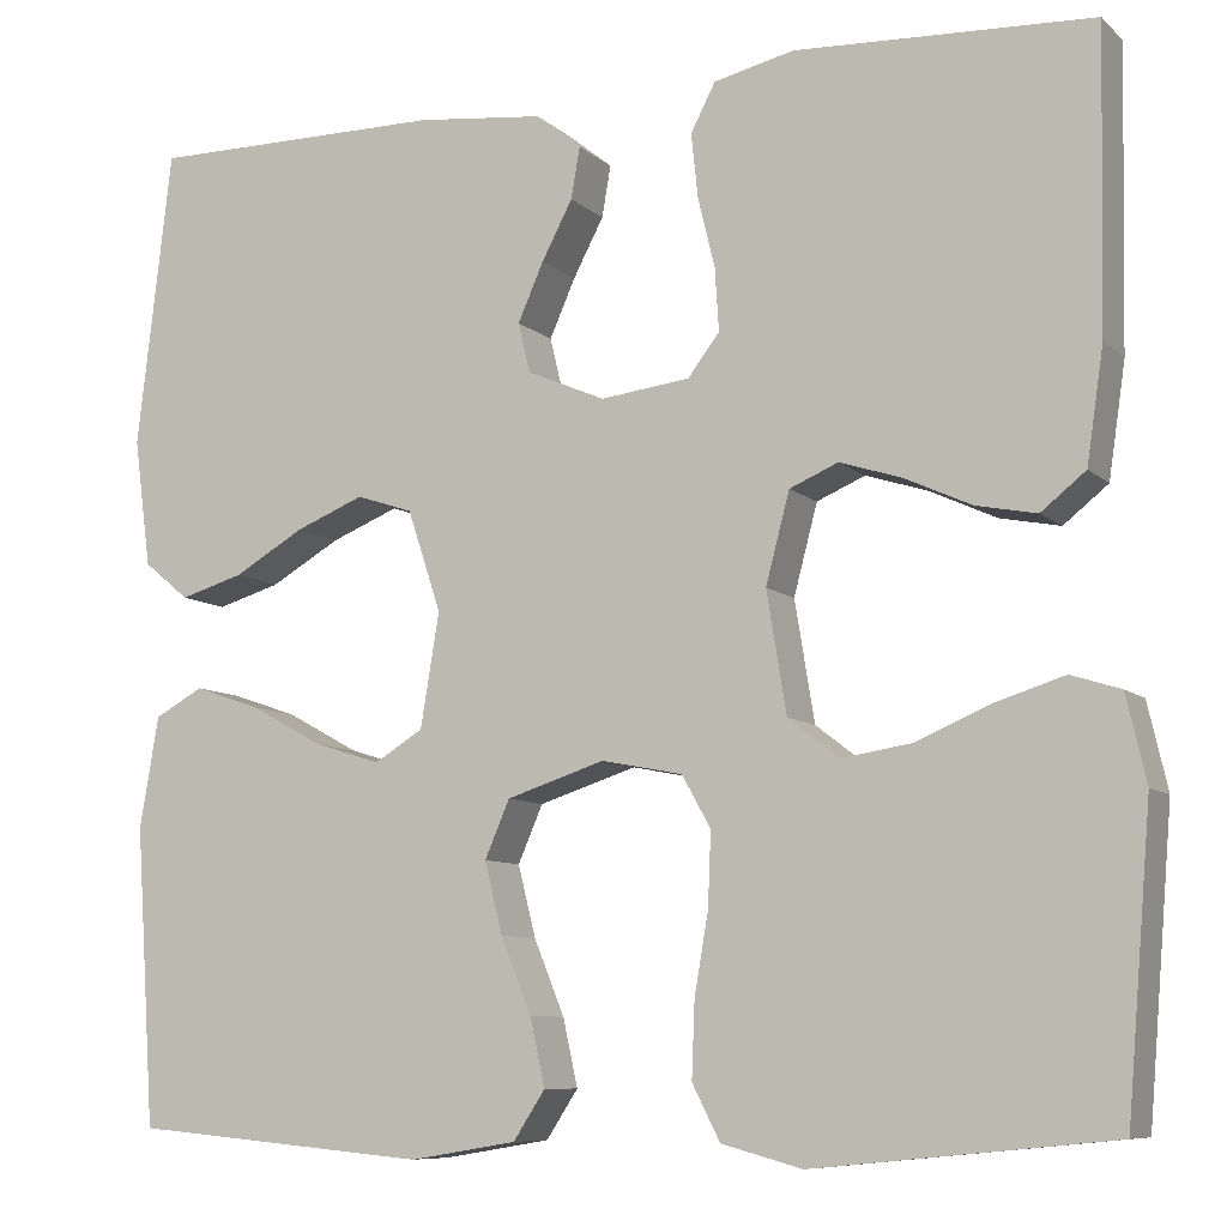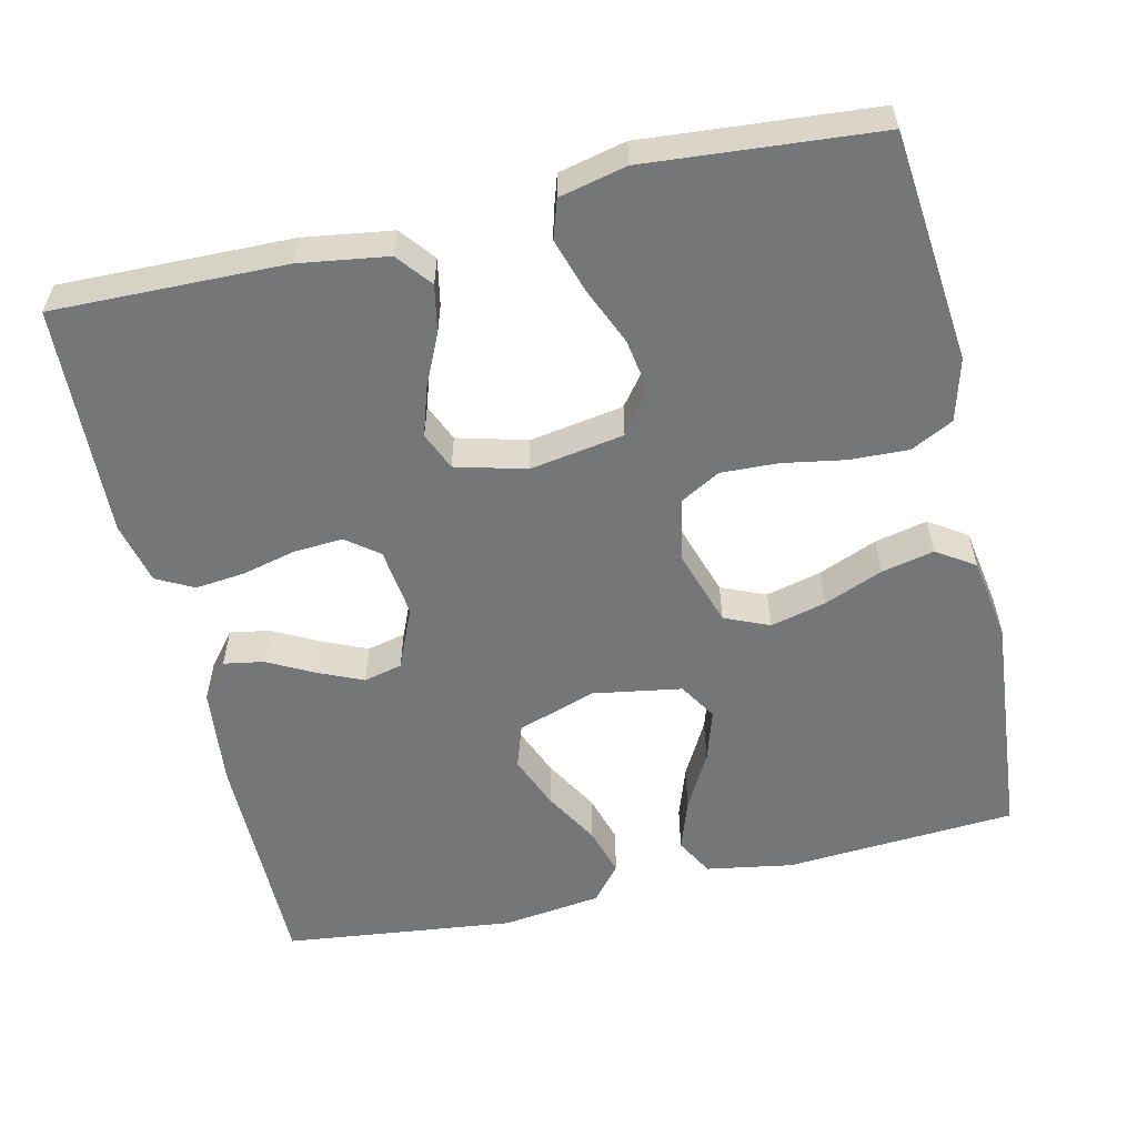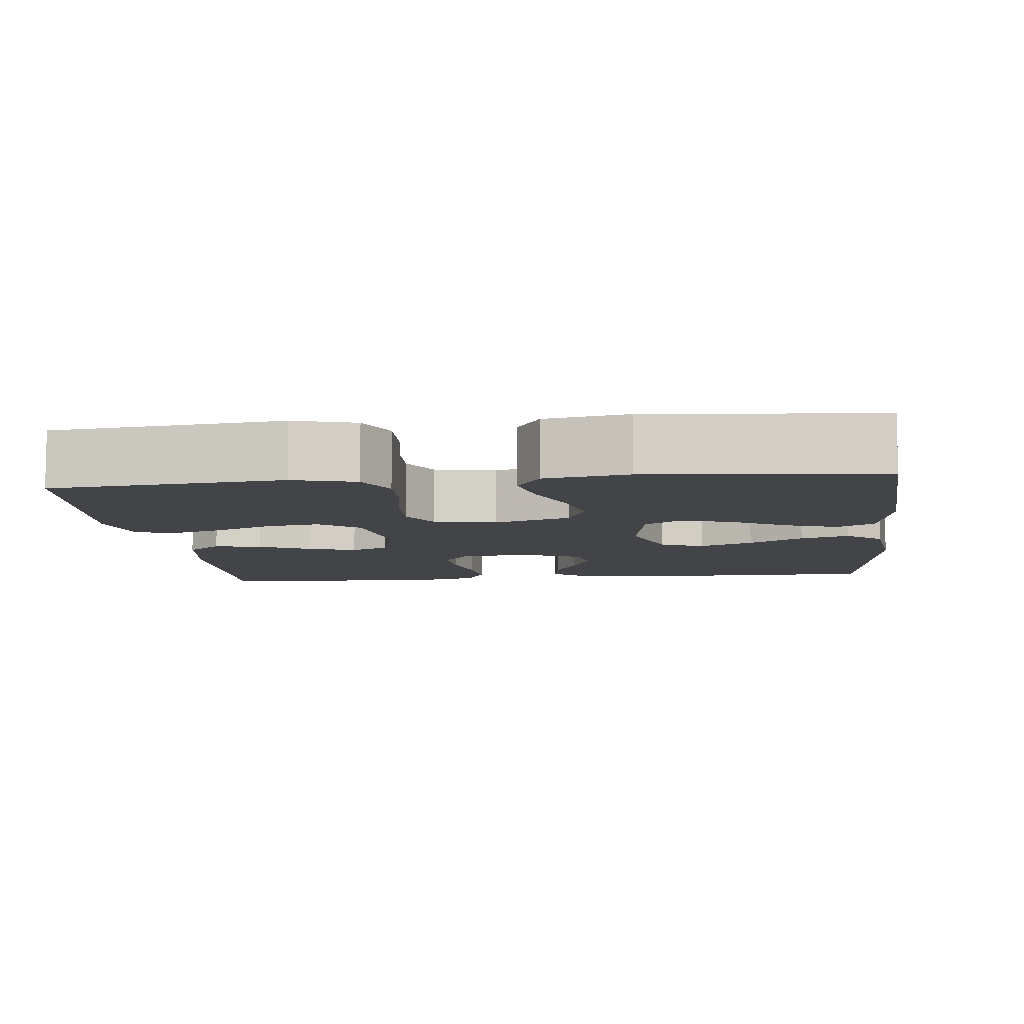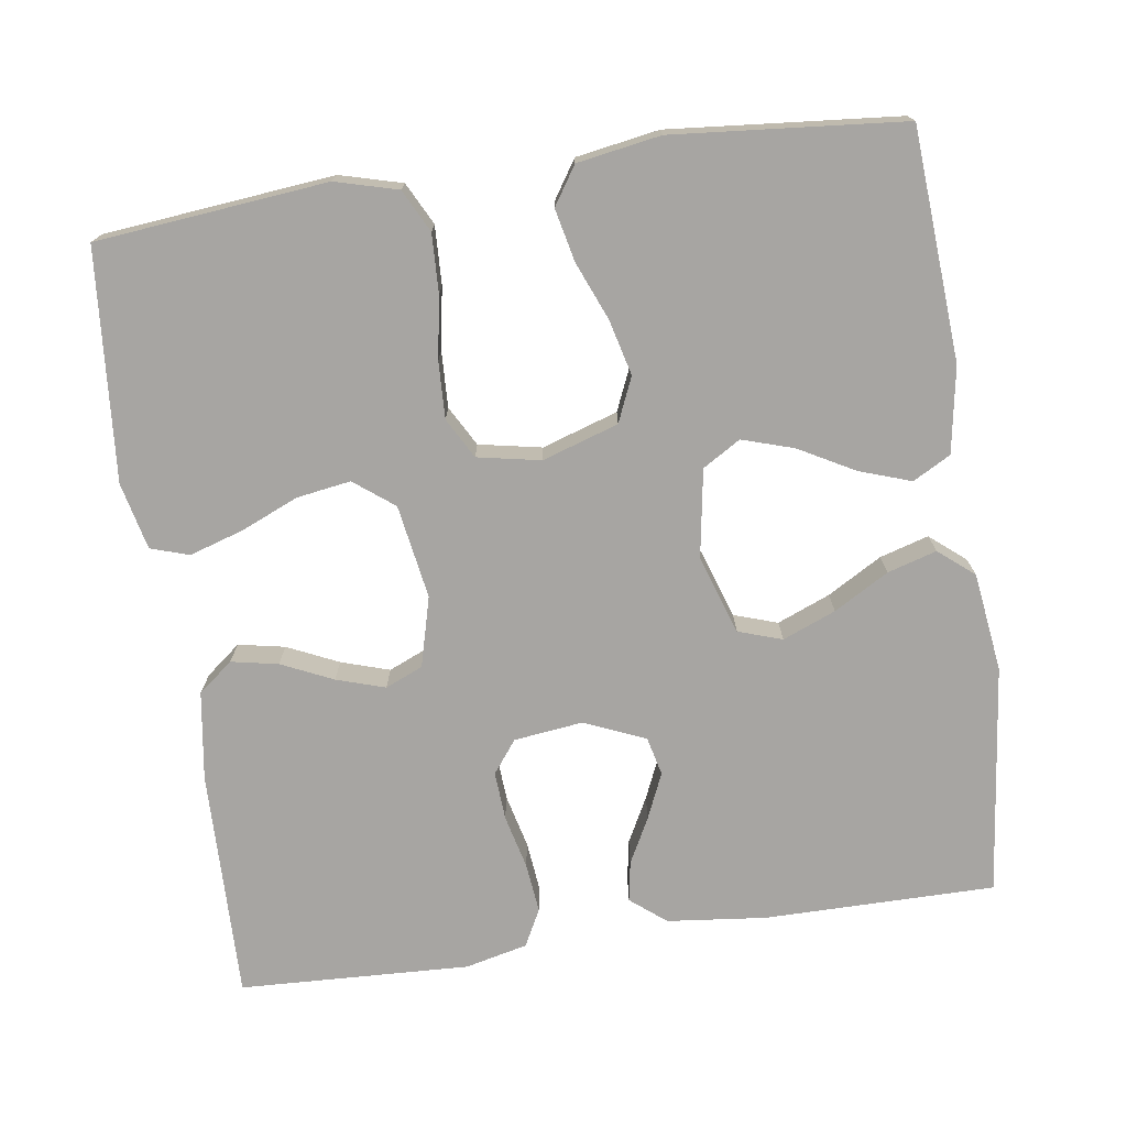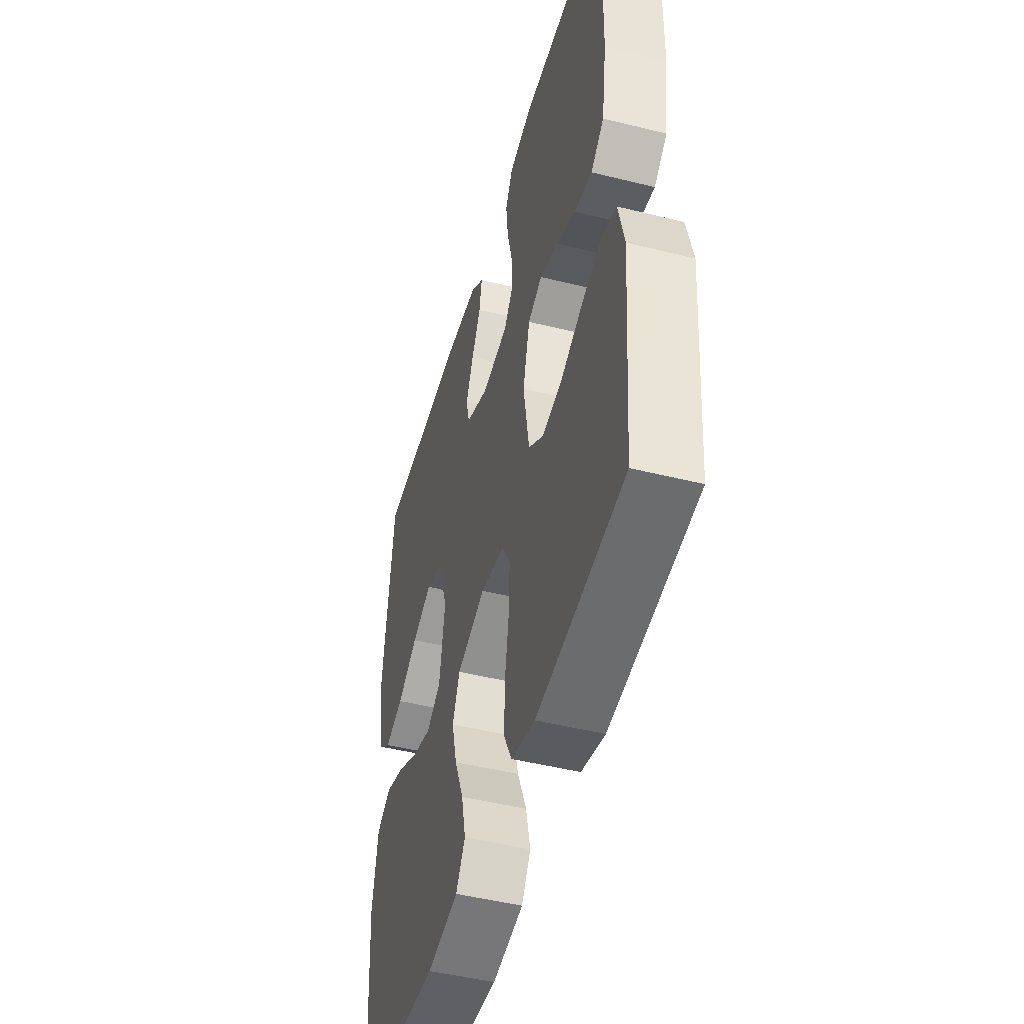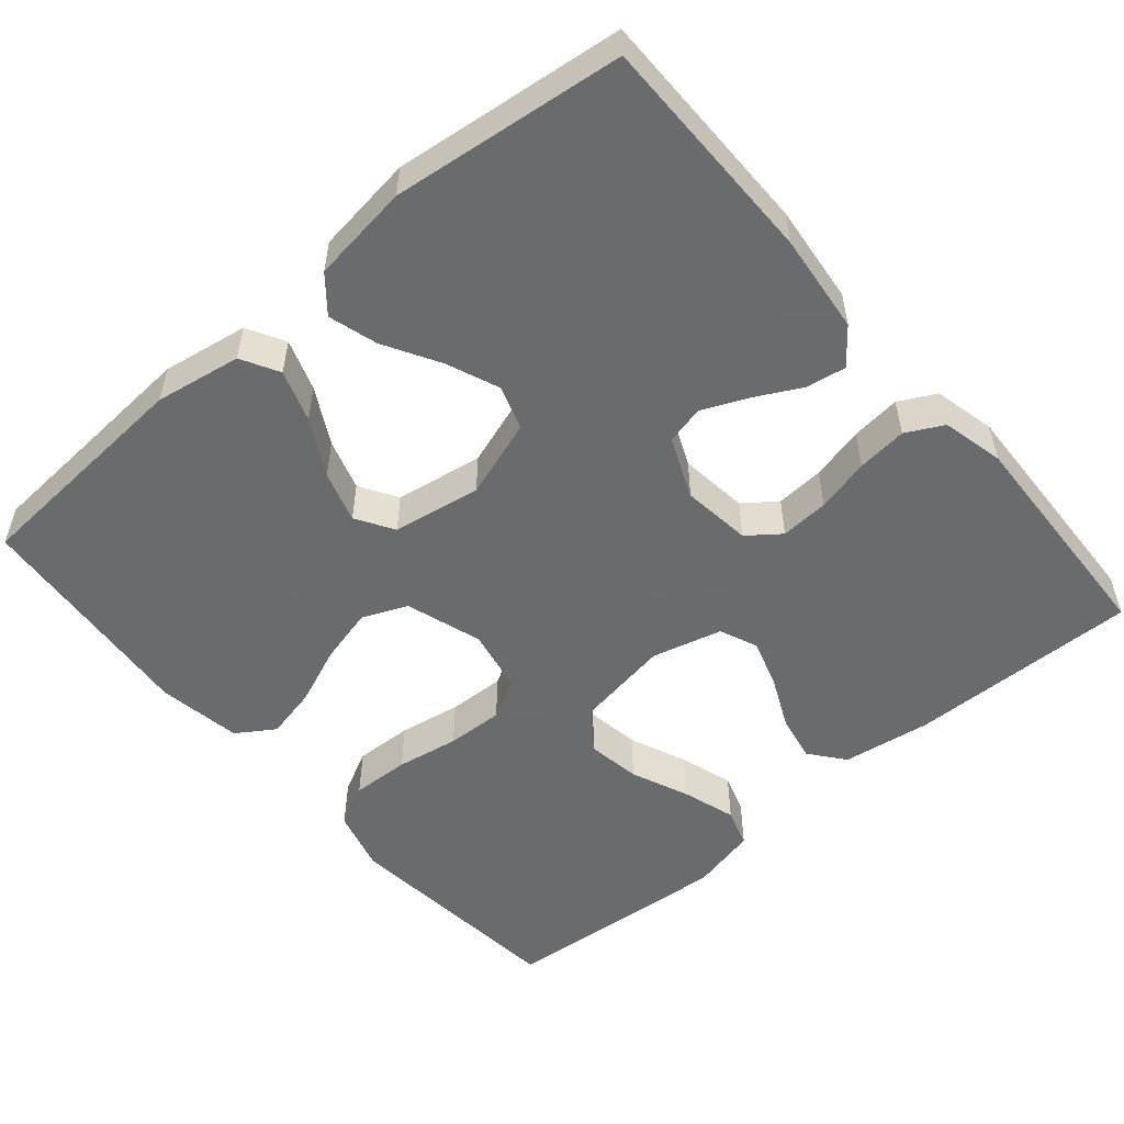
<metadata>
{"format":"obj","ext":"obj","renderer":"f3d","projection":"perspective","resolution":1024,"background":"white","views":[{"elev":-8.5,"azim":25.4,"up":"+Z"},{"elev":-56.8,"azim":103.0,"up":"+Y"},{"elev":-8.3,"azim":-173.8,"up":"+Y"},{"elev":-73.9,"azim":-171.7,"up":"+Y"},{"elev":-47.9,"azim":74.4,"up":"+Z"},{"elev":-53.2,"azim":-49.5,"up":"+Y"}]}
</metadata>
<code>
v -0.5 0.07 -0.5
v -0.52 0.07 -0.2
v -0.501 0.07 -0.088
v -0.452 0.07 -0.061
v -0.385 0.07 -0.084
v -0.312 0.07 -0.124
v -0.245 0.07 -0.145
v -0.196 0.07 -0.115
v -0.177 0.07 0
v -0.211 0.07 0.102
v -0.268 0.07 0.121
v -0.337 0.07 0.093
v -0.408 0.07 0.052
v -0.472 0.07 0.033
v -0.518 0.07 0.071
v -0.535 0.07 0.2
v -0.5 0.07 0.5
v -0.2 0.07 0.5
v -0.071 0.07 0.486
v -0.025 0.07 0.449
v -0.034 0.07 0.397
v -0.065 0.07 0.338
v -0.091 0.07 0.279
v -0.079 0.07 0.229
v 0 0.07 0.195
v 0.09 0.07 0.206
v 0.122 0.07 0.248
v 0.118 0.07 0.311
v 0.101 0.07 0.381
v 0.094 0.07 0.446
v 0.119 0.07 0.494
v 0.2 0.07 0.513
v 0.5 0.07 0.5
v 0.494 0.07 0.2
v 0.477 0.07 0.085
v 0.432 0.07 0.049
v 0.371 0.07 0.061
v 0.304 0.07 0.092
v 0.241 0.07 0.112
v 0.192 0.07 0.091
v 0.168 0.07 0
v 0.188 0.07 -0.122
v 0.24 0.07 -0.162
v 0.31 0.07 -0.151
v 0.385 0.07 -0.119
v 0.455 0.07 -0.097
v 0.505 0.07 -0.113
v 0.525 0.07 -0.2
v 0.5 0.07 -0.5
v 0.2 0.07 -0.53
v 0.119 0.07 -0.508
v 0.091 0.07 -0.453
v 0.094 0.07 -0.377
v 0.108 0.07 -0.296
v 0.111 0.07 -0.222
v 0.082 0.07 -0.17
v 0 0.07 -0.154
v -0.099 0.07 -0.186
v -0.124 0.07 -0.244
v -0.106 0.07 -0.316
v -0.075 0.07 -0.392
v -0.06 0.07 -0.46
v -0.092 0.07 -0.509
v -0.2 0.07 -0.527
v -0.5 0 -0.5
v -0.52 0 -0.2
v -0.501 0 -0.088
v -0.452 0 -0.061
v -0.385 0 -0.084
v -0.312 0 -0.124
v -0.245 0 -0.145
v -0.196 0 -0.115
v -0.177 0 0
v -0.211 0 0.102
v -0.268 0 0.121
v -0.337 0 0.093
v -0.408 0 0.052
v -0.472 0 0.033
v -0.518 0 0.071
v -0.535 0 0.2
v -0.5 0 0.5
v -0.2 0 0.5
v -0.071 0 0.486
v -0.025 0 0.449
v -0.034 0 0.397
v -0.065 0 0.338
v -0.091 0 0.279
v -0.079 0 0.229
v 0 0 0.195
v 0.09 0 0.206
v 0.122 0 0.248
v 0.118 0 0.311
v 0.101 0 0.381
v 0.094 0 0.446
v 0.119 0 0.494
v 0.2 0 0.513
v 0.5 0 0.5
v 0.494 0 0.2
v 0.477 0 0.085
v 0.432 0 0.049
v 0.371 0 0.061
v 0.304 0 0.092
v 0.241 0 0.112
v 0.192 0 0.091
v 0.168 0 0
v 0.188 0 -0.122
v 0.24 0 -0.162
v 0.31 0 -0.151
v 0.385 0 -0.119
v 0.455 0 -0.097
v 0.505 0 -0.113
v 0.525 0 -0.2
v 0.5 0 -0.5
v 0.2 0 -0.53
v 0.119 0 -0.508
v 0.091 0 -0.453
v 0.094 0 -0.377
v 0.108 0 -0.296
v 0.111 0 -0.222
v 0.082 0 -0.17
v 0 0 -0.154
v -0.099 0 -0.186
v -0.124 0 -0.244
v -0.106 0 -0.316
v -0.075 0 -0.392
v -0.06 0 -0.46
v -0.092 0 -0.509
v -0.2 0 -0.527
f 4 5 6
f 3 4 6
f 2 3 6
f 1 2 6
f 64 1 6
f 63 64 6
f 62 63 6
f 61 62 6
f 60 61 6
f 59 60 6 7
f 58 59 7 8
f 57 58 8 9
f 56 57 9 10
f 52 53 54
f 51 52 54
f 50 51 54
f 49 50 54
f 48 49 54
f 47 48 54
f 46 47 54
f 45 46 54
f 44 45 54
f 43 44 54 55
f 42 43 55 56
f 36 37 38
f 35 36 38
f 34 35 38
f 33 34 38
f 32 33 38
f 31 32 38
f 30 31 38
f 29 30 38
f 28 29 38
f 27 28 38 39
f 26 27 39 40
f 20 21 22
f 19 20 22
f 18 19 22
f 17 18 22
f 16 17 22
f 15 16 22
f 14 15 22
f 13 14 22
f 12 13 22
f 11 12 22 23
f 10 11 23 24
f 10 24 25
f 56 10 25
f 42 56 25
f 41 42 25
f 25 26 40 41
f 70 69 68
f 70 68 67
f 70 67 66
f 70 66 65
f 70 65 128
f 70 128 127
f 70 127 126
f 70 126 125
f 70 125 124
f 71 70 124 123
f 72 71 123 122
f 73 72 122 121
f 74 73 121 120
f 118 117 116
f 118 116 115
f 118 115 114
f 118 114 113
f 118 113 112
f 118 112 111
f 118 111 110
f 118 110 109
f 118 109 108
f 119 118 108 107
f 120 119 107 106
f 102 101 100
f 102 100 99
f 102 99 98
f 102 98 97
f 102 97 96
f 102 96 95
f 102 95 94
f 102 94 93
f 102 93 92
f 103 102 92 91
f 104 103 91 90
f 86 85 84
f 86 84 83
f 86 83 82
f 86 82 81
f 86 81 80
f 86 80 79
f 86 79 78
f 86 78 77
f 86 77 76
f 87 86 76 75
f 88 87 75 74
f 89 88 74
f 89 74 120
f 89 120 106
f 89 106 105
f 105 104 90 89
f 1 65 66 2
f 2 66 67 3
f 3 67 68 4
f 4 68 69 5
f 5 69 70 6
f 6 70 71 7
f 7 71 72 8
f 8 72 73 9
f 9 73 74 10
f 10 74 75 11
f 11 75 76 12
f 12 76 77 13
f 13 77 78 14
f 14 78 79 15
f 15 79 80 16
f 16 80 81 17
f 17 81 82 18
f 18 82 83 19
f 19 83 84 20
f 20 84 85 21
f 21 85 86 22
f 22 86 87 23
f 23 87 88 24
f 24 88 89 25
f 25 89 90 26
f 26 90 91 27
f 27 91 92 28
f 28 92 93 29
f 29 93 94 30
f 30 94 95 31
f 31 95 96 32
f 32 96 97 33
f 33 97 98 34
f 34 98 99 35
f 35 99 100 36
f 36 100 101 37
f 37 101 102 38
f 38 102 103 39
f 39 103 104 40
f 40 104 105 41
f 41 105 106 42
f 42 106 107 43
f 43 107 108 44
f 44 108 109 45
f 45 109 110 46
f 46 110 111 47
f 47 111 112 48
f 48 112 113 49
f 49 113 114 50
f 50 114 115 51
f 51 115 116 52
f 52 116 117 53
f 53 117 118 54
f 54 118 119 55
f 55 119 120 56
f 56 120 121 57
f 57 121 122 58
f 58 122 123 59
f 59 123 124 60
f 60 124 125 61
f 61 125 126 62
f 62 126 127 63
f 63 127 128 64
f 64 128 65 1

</code>
